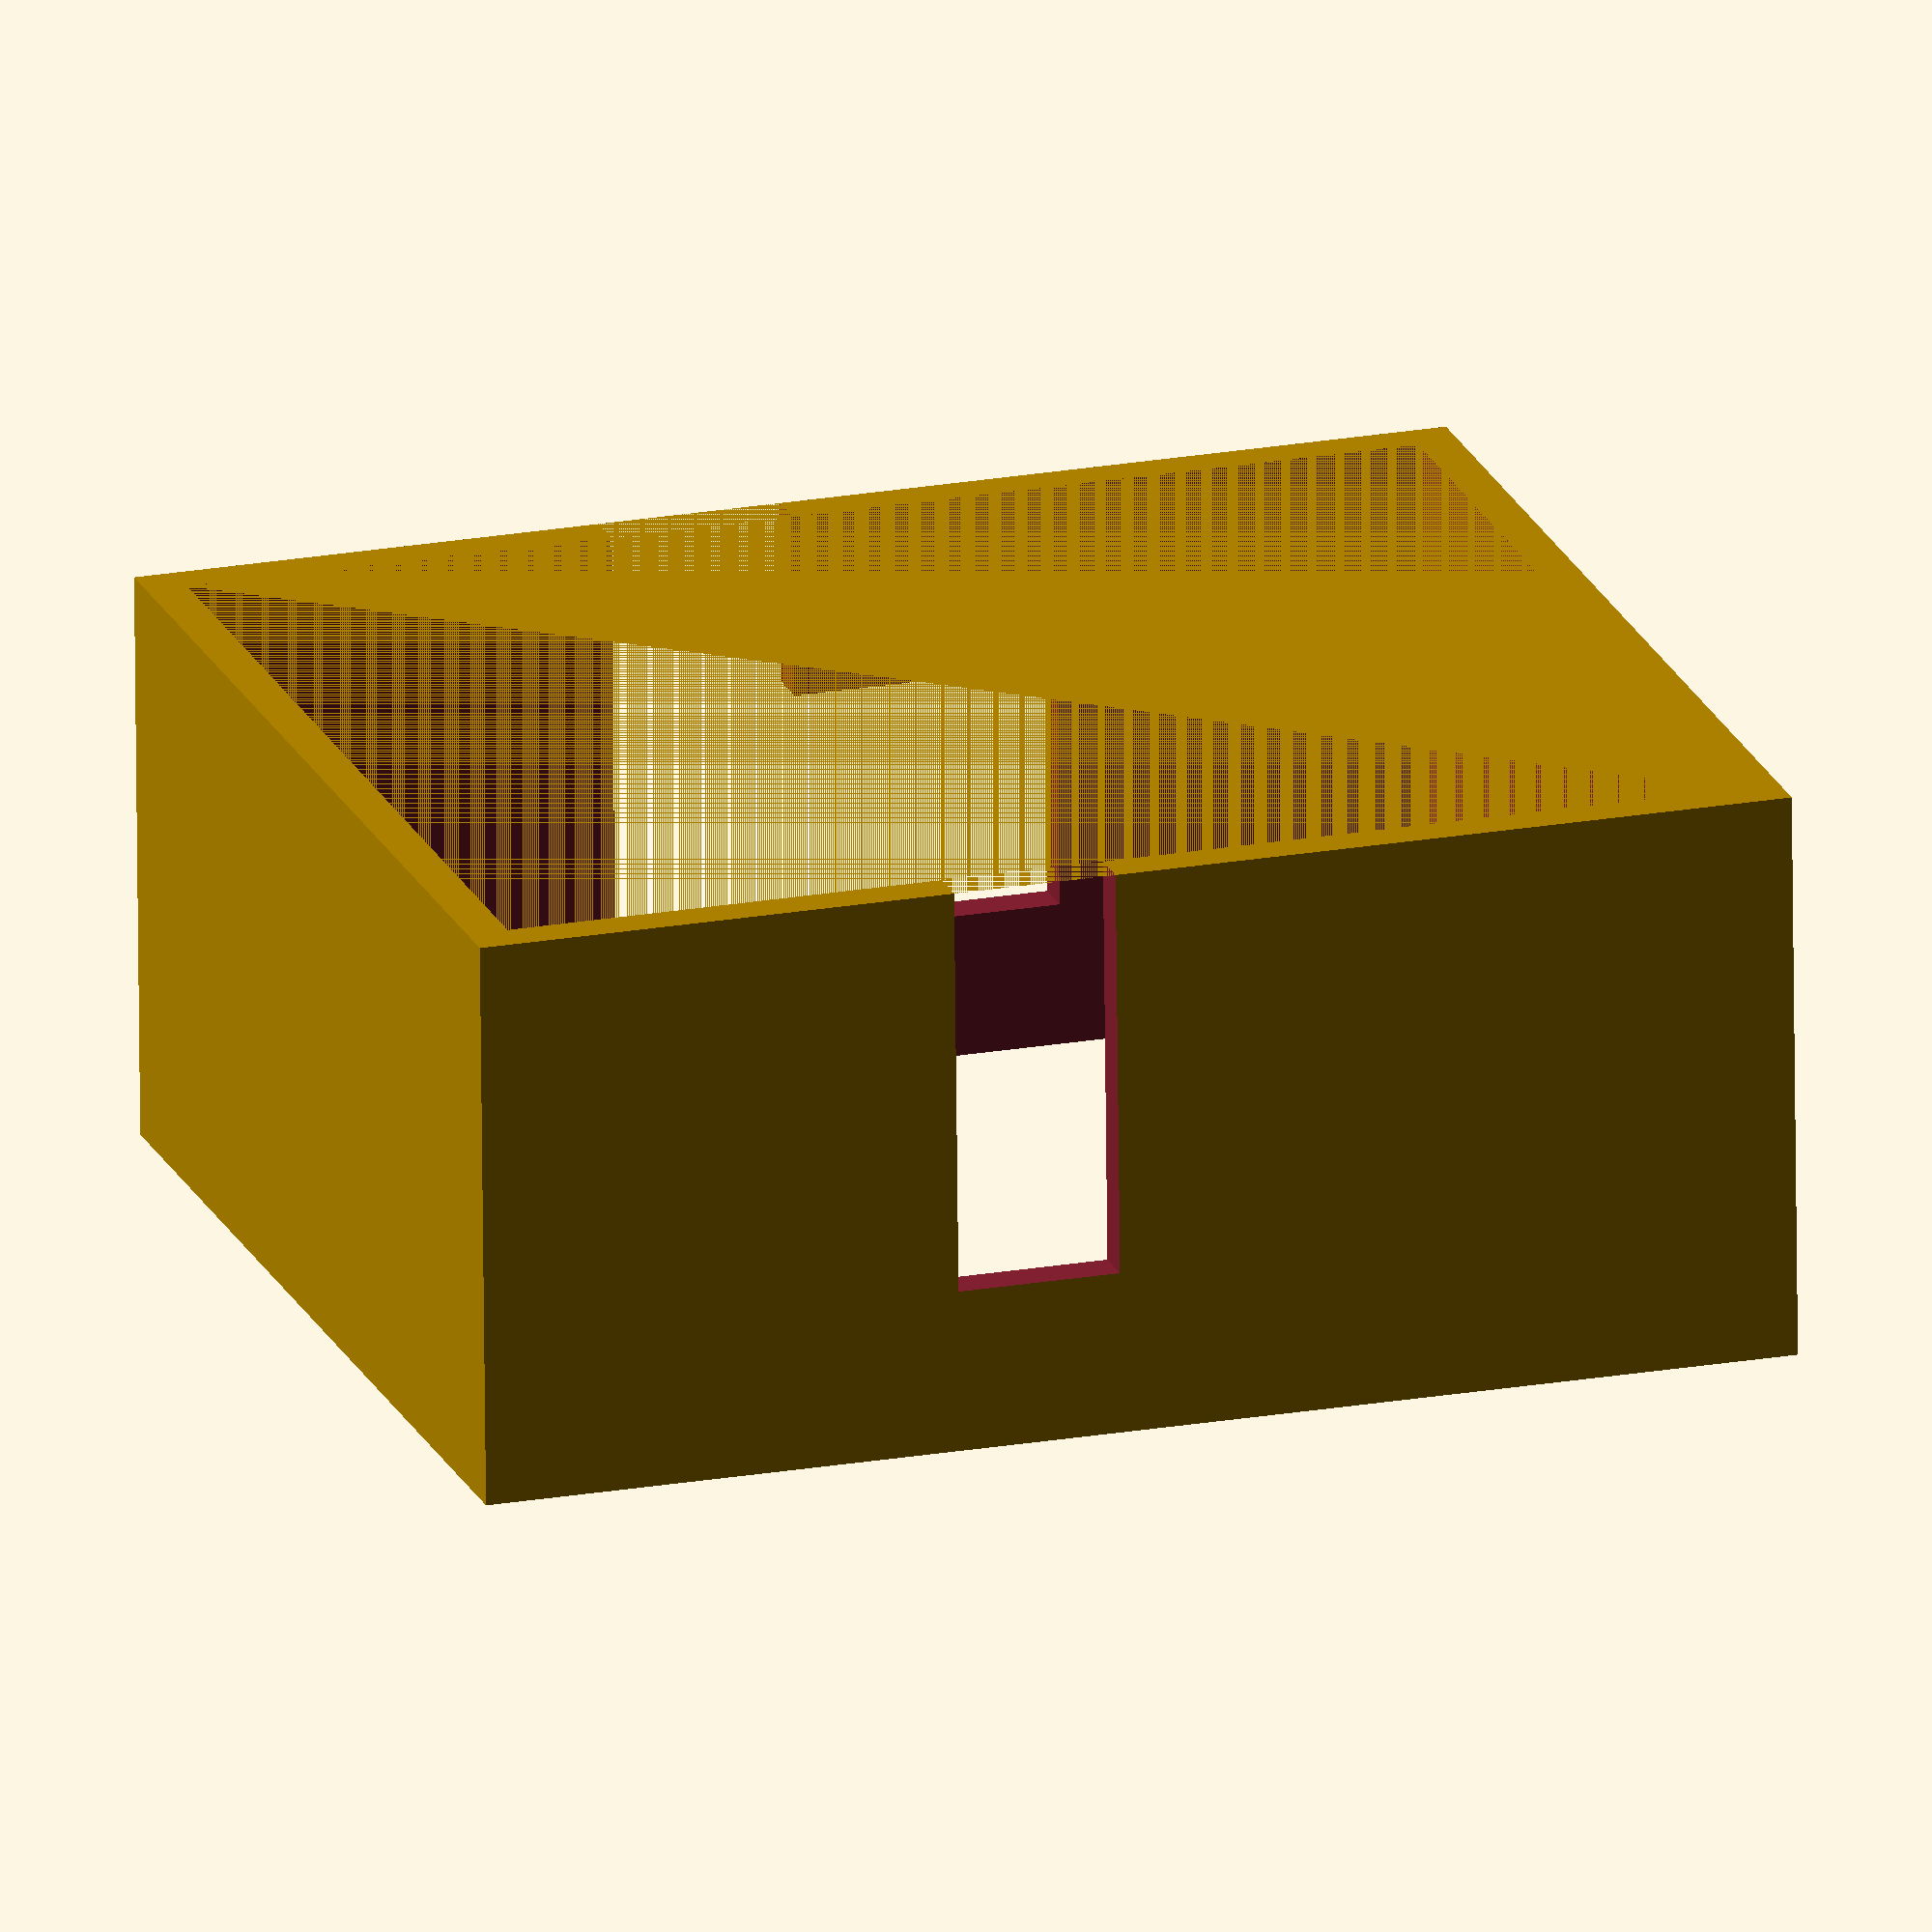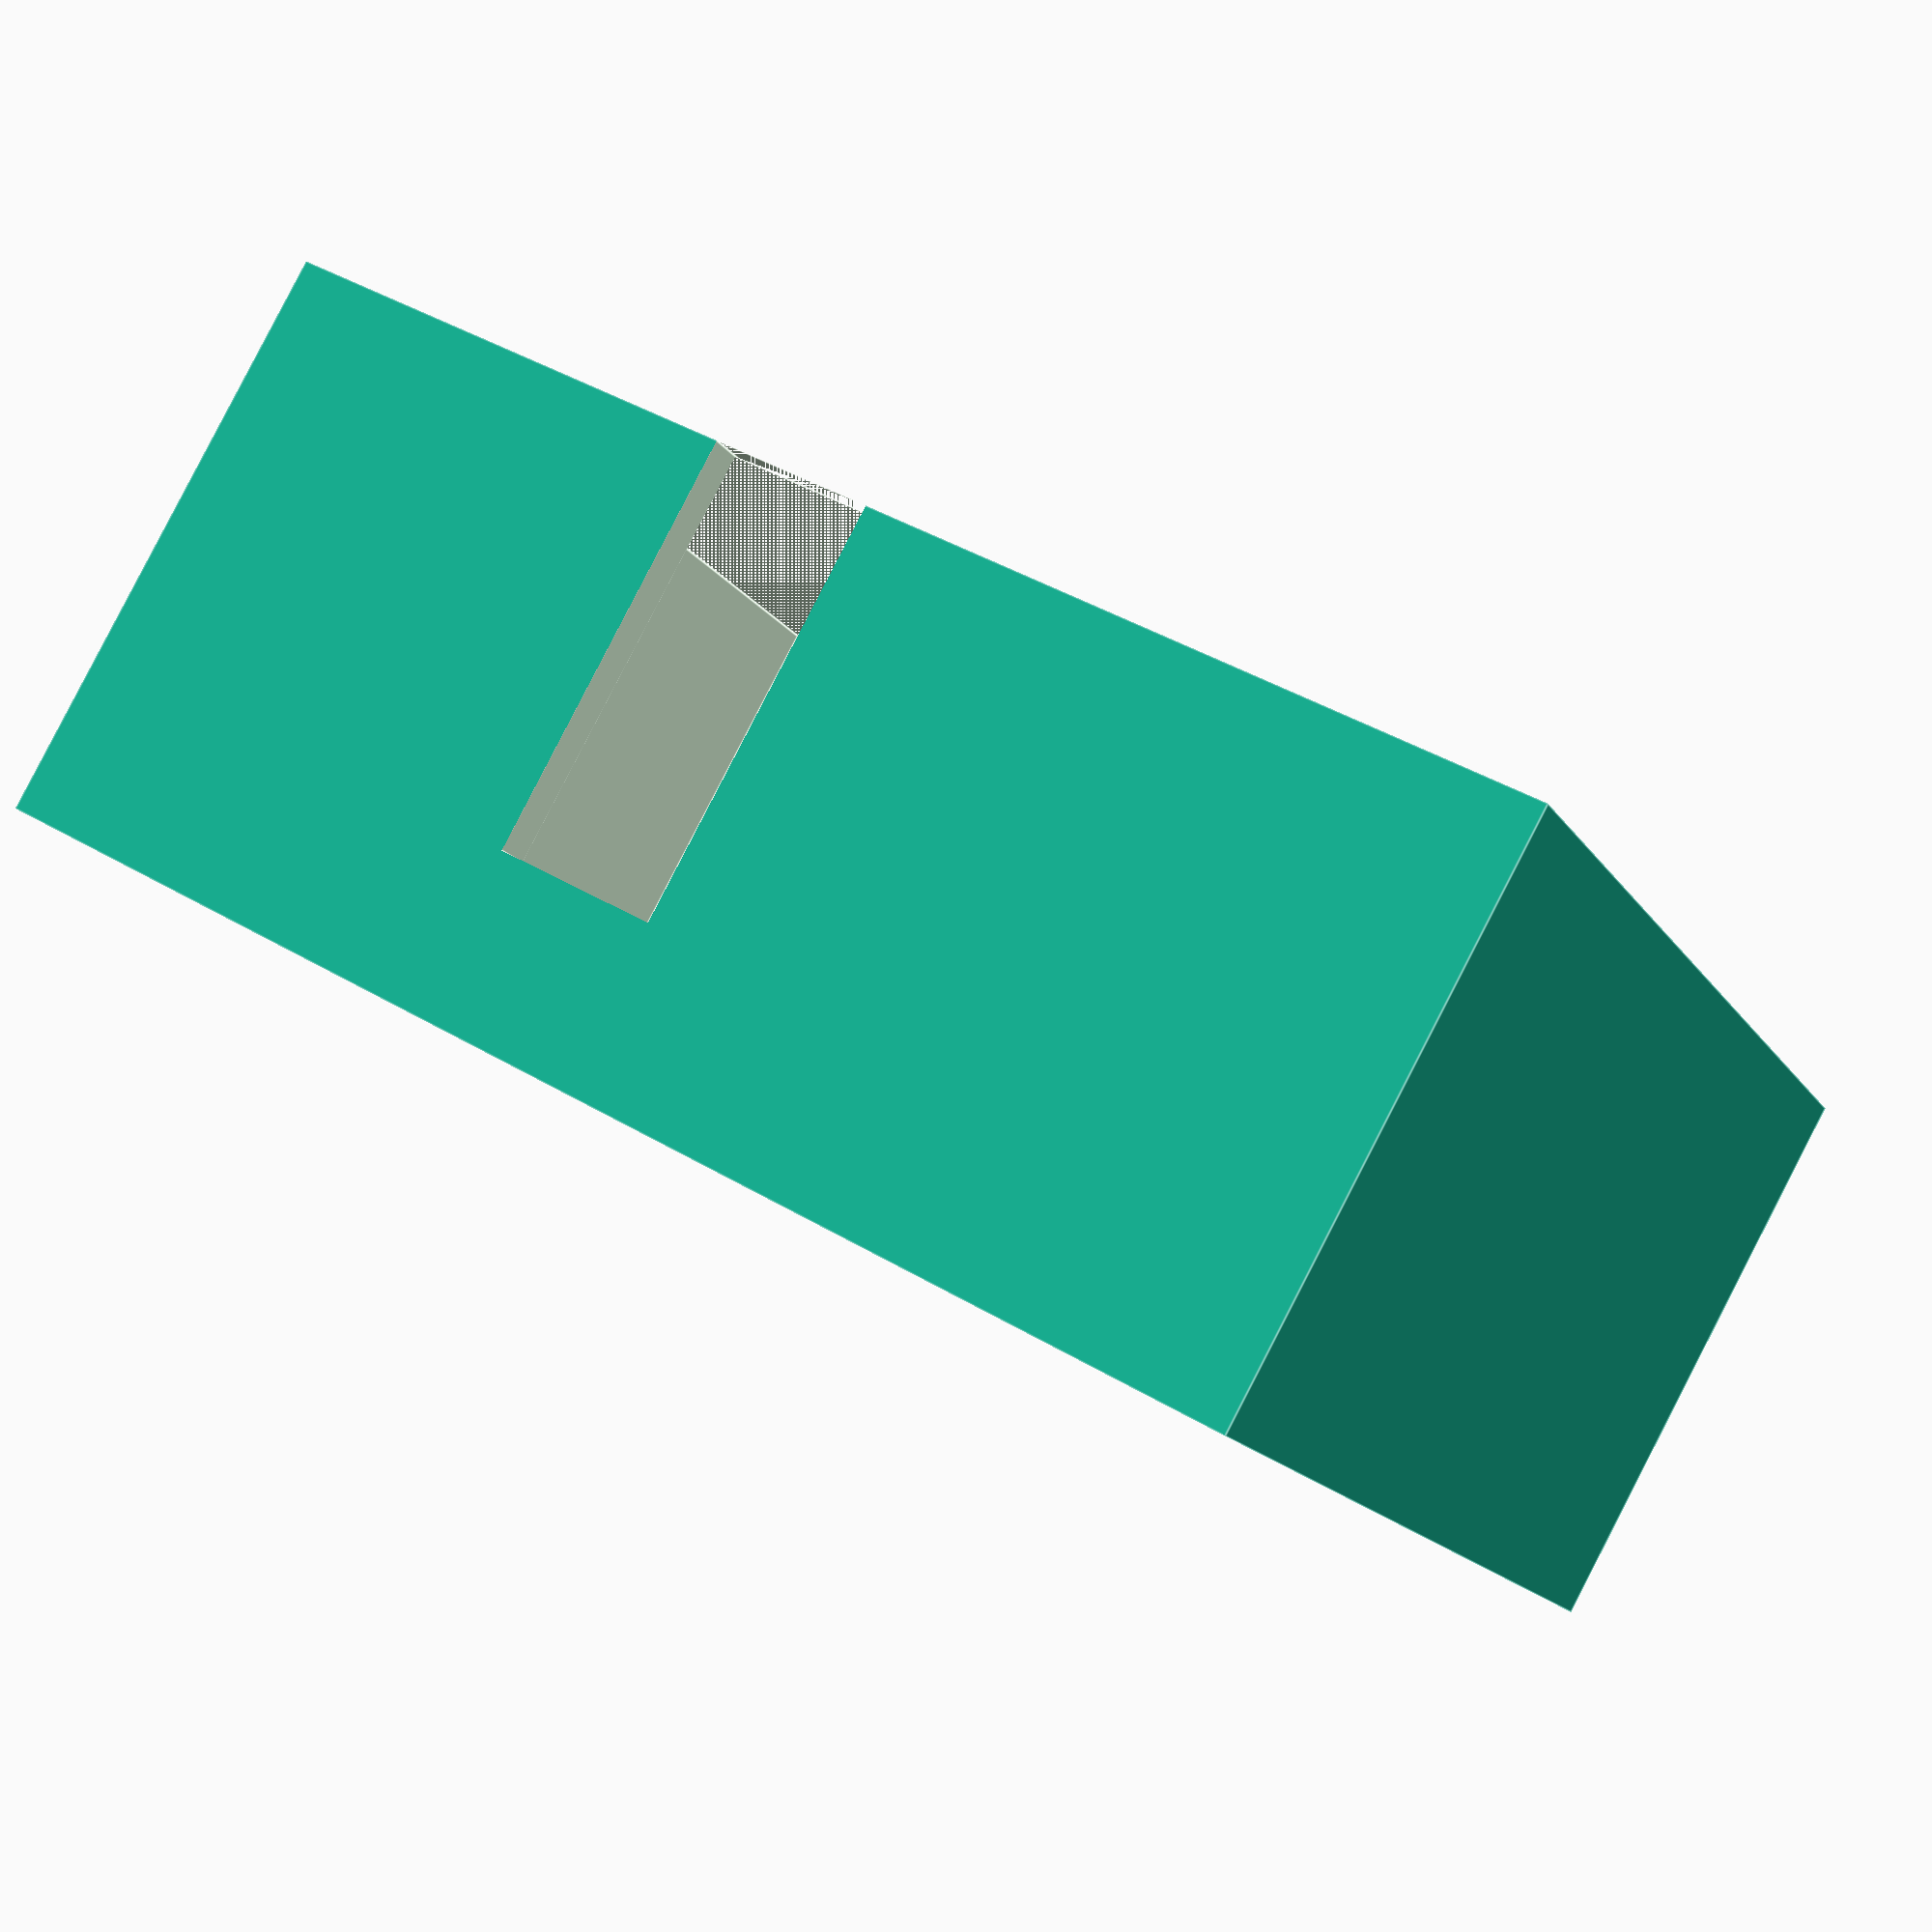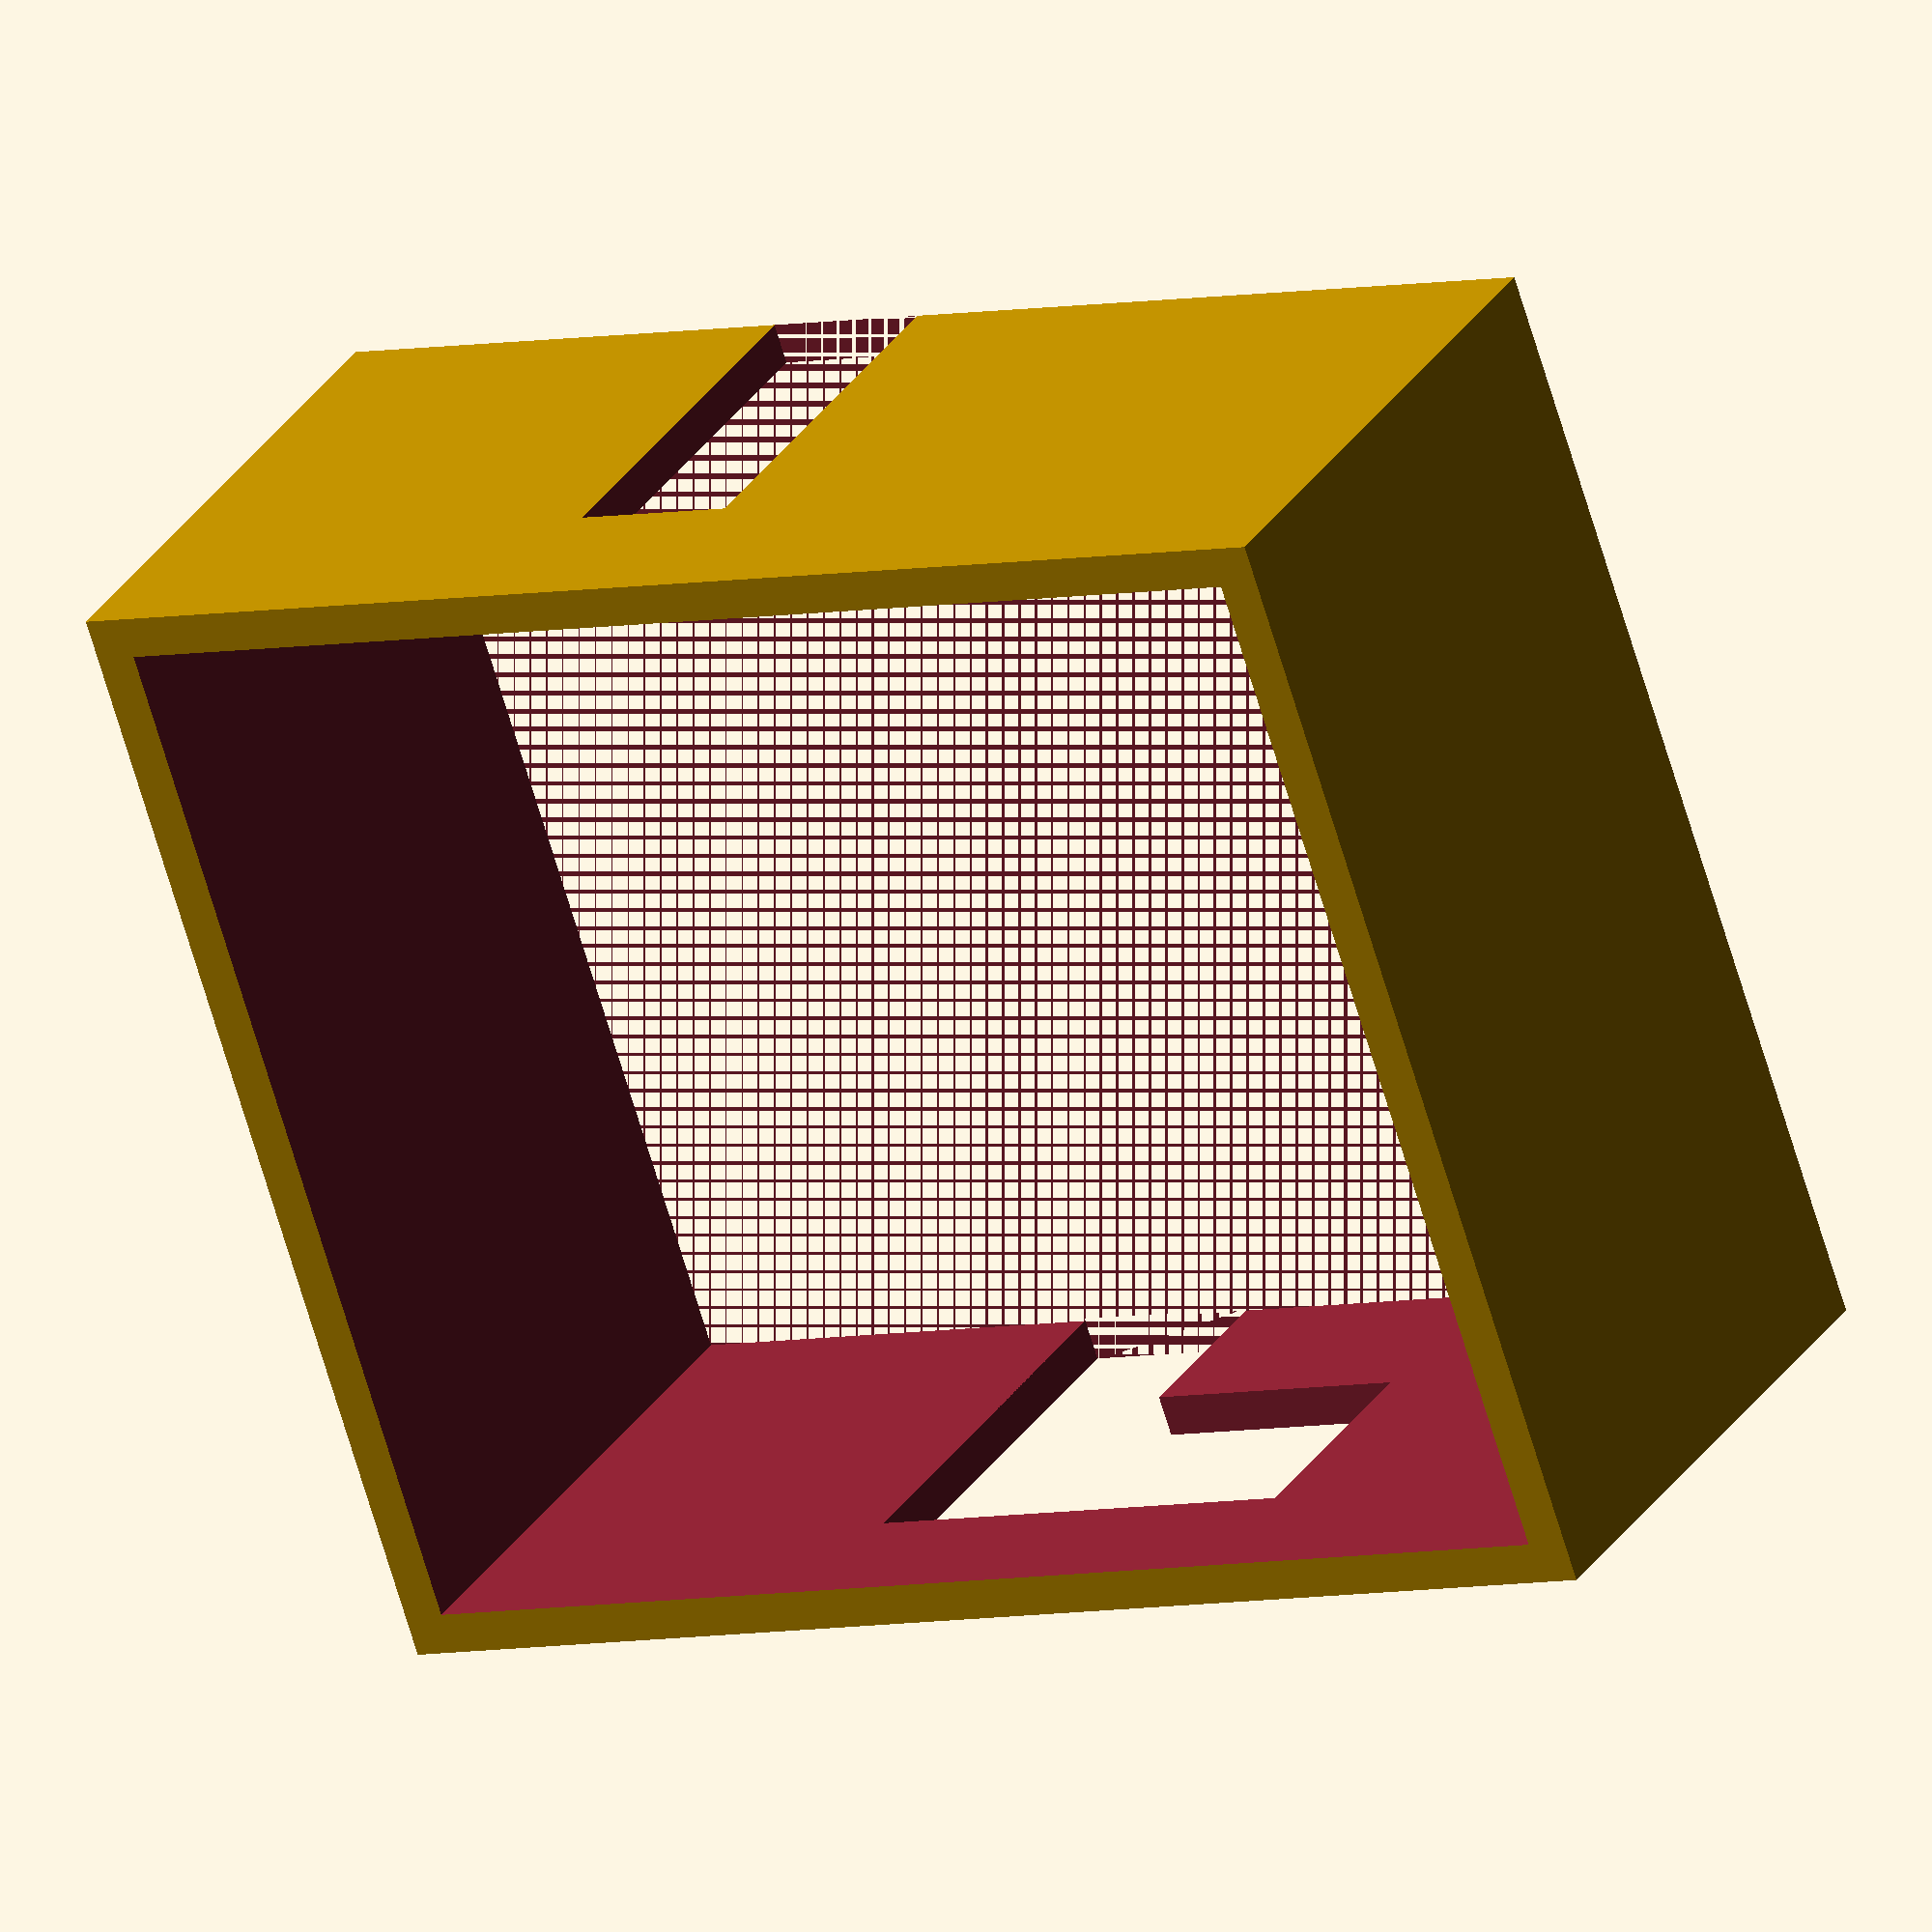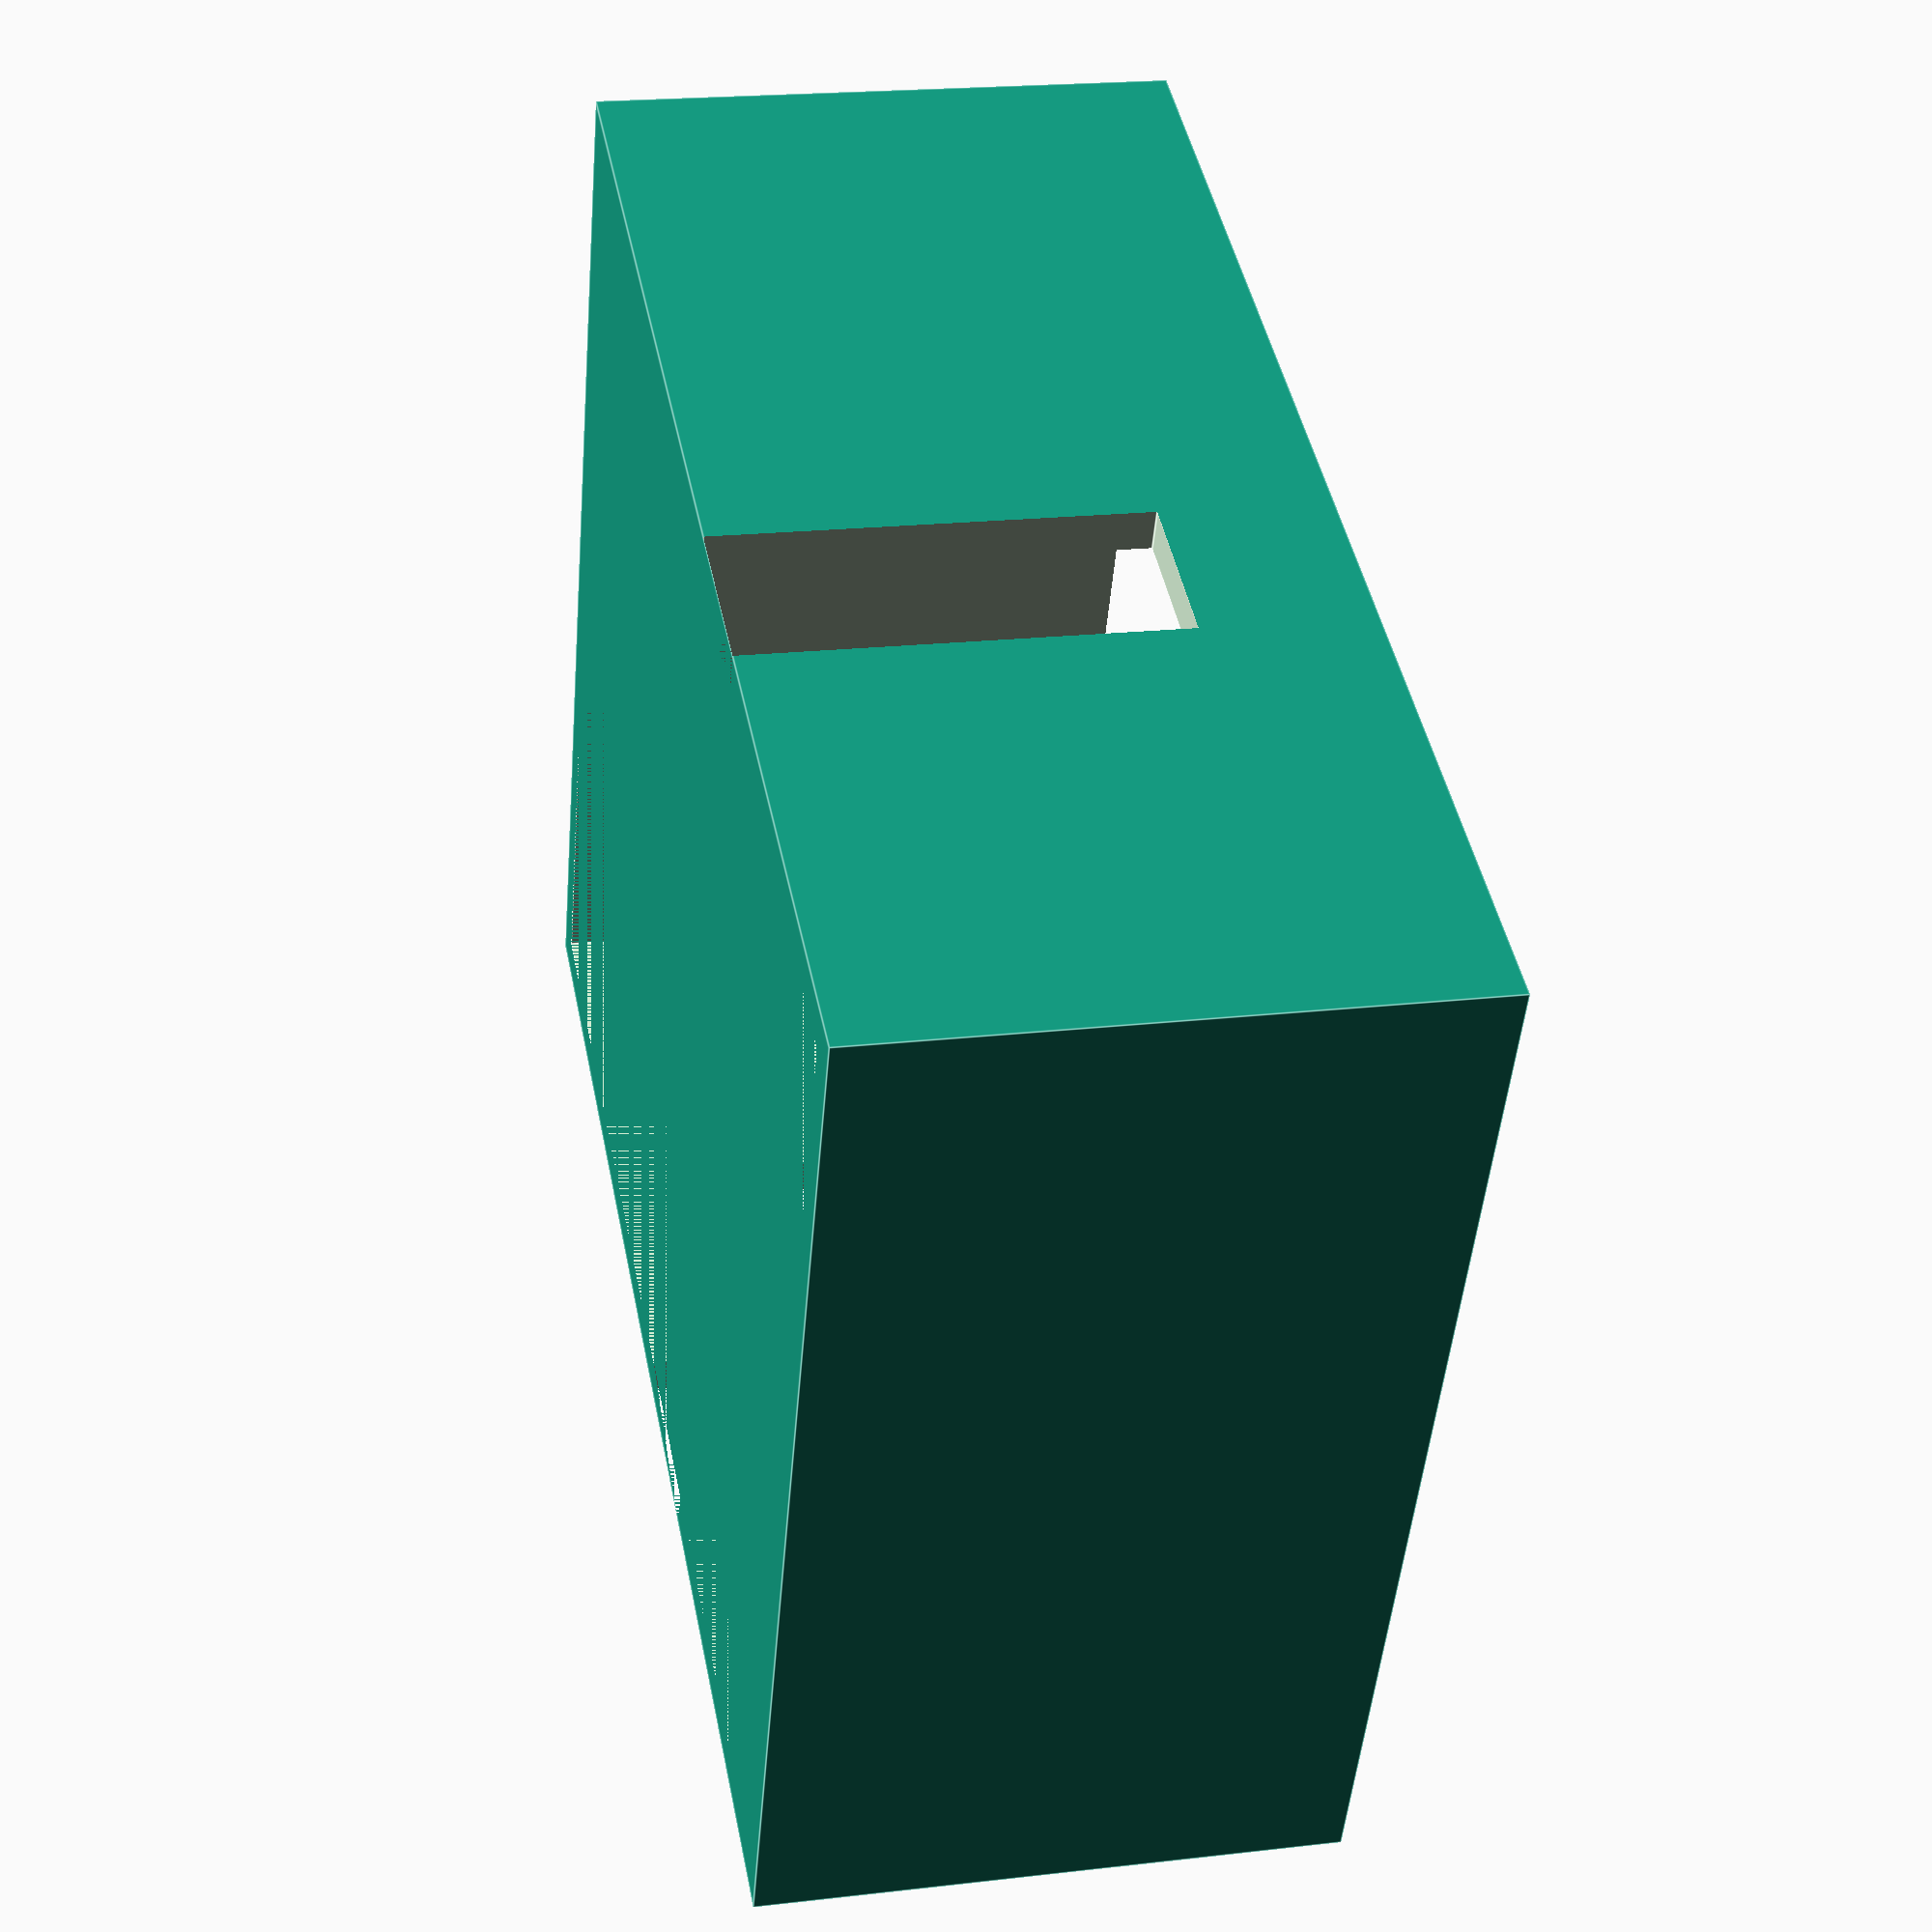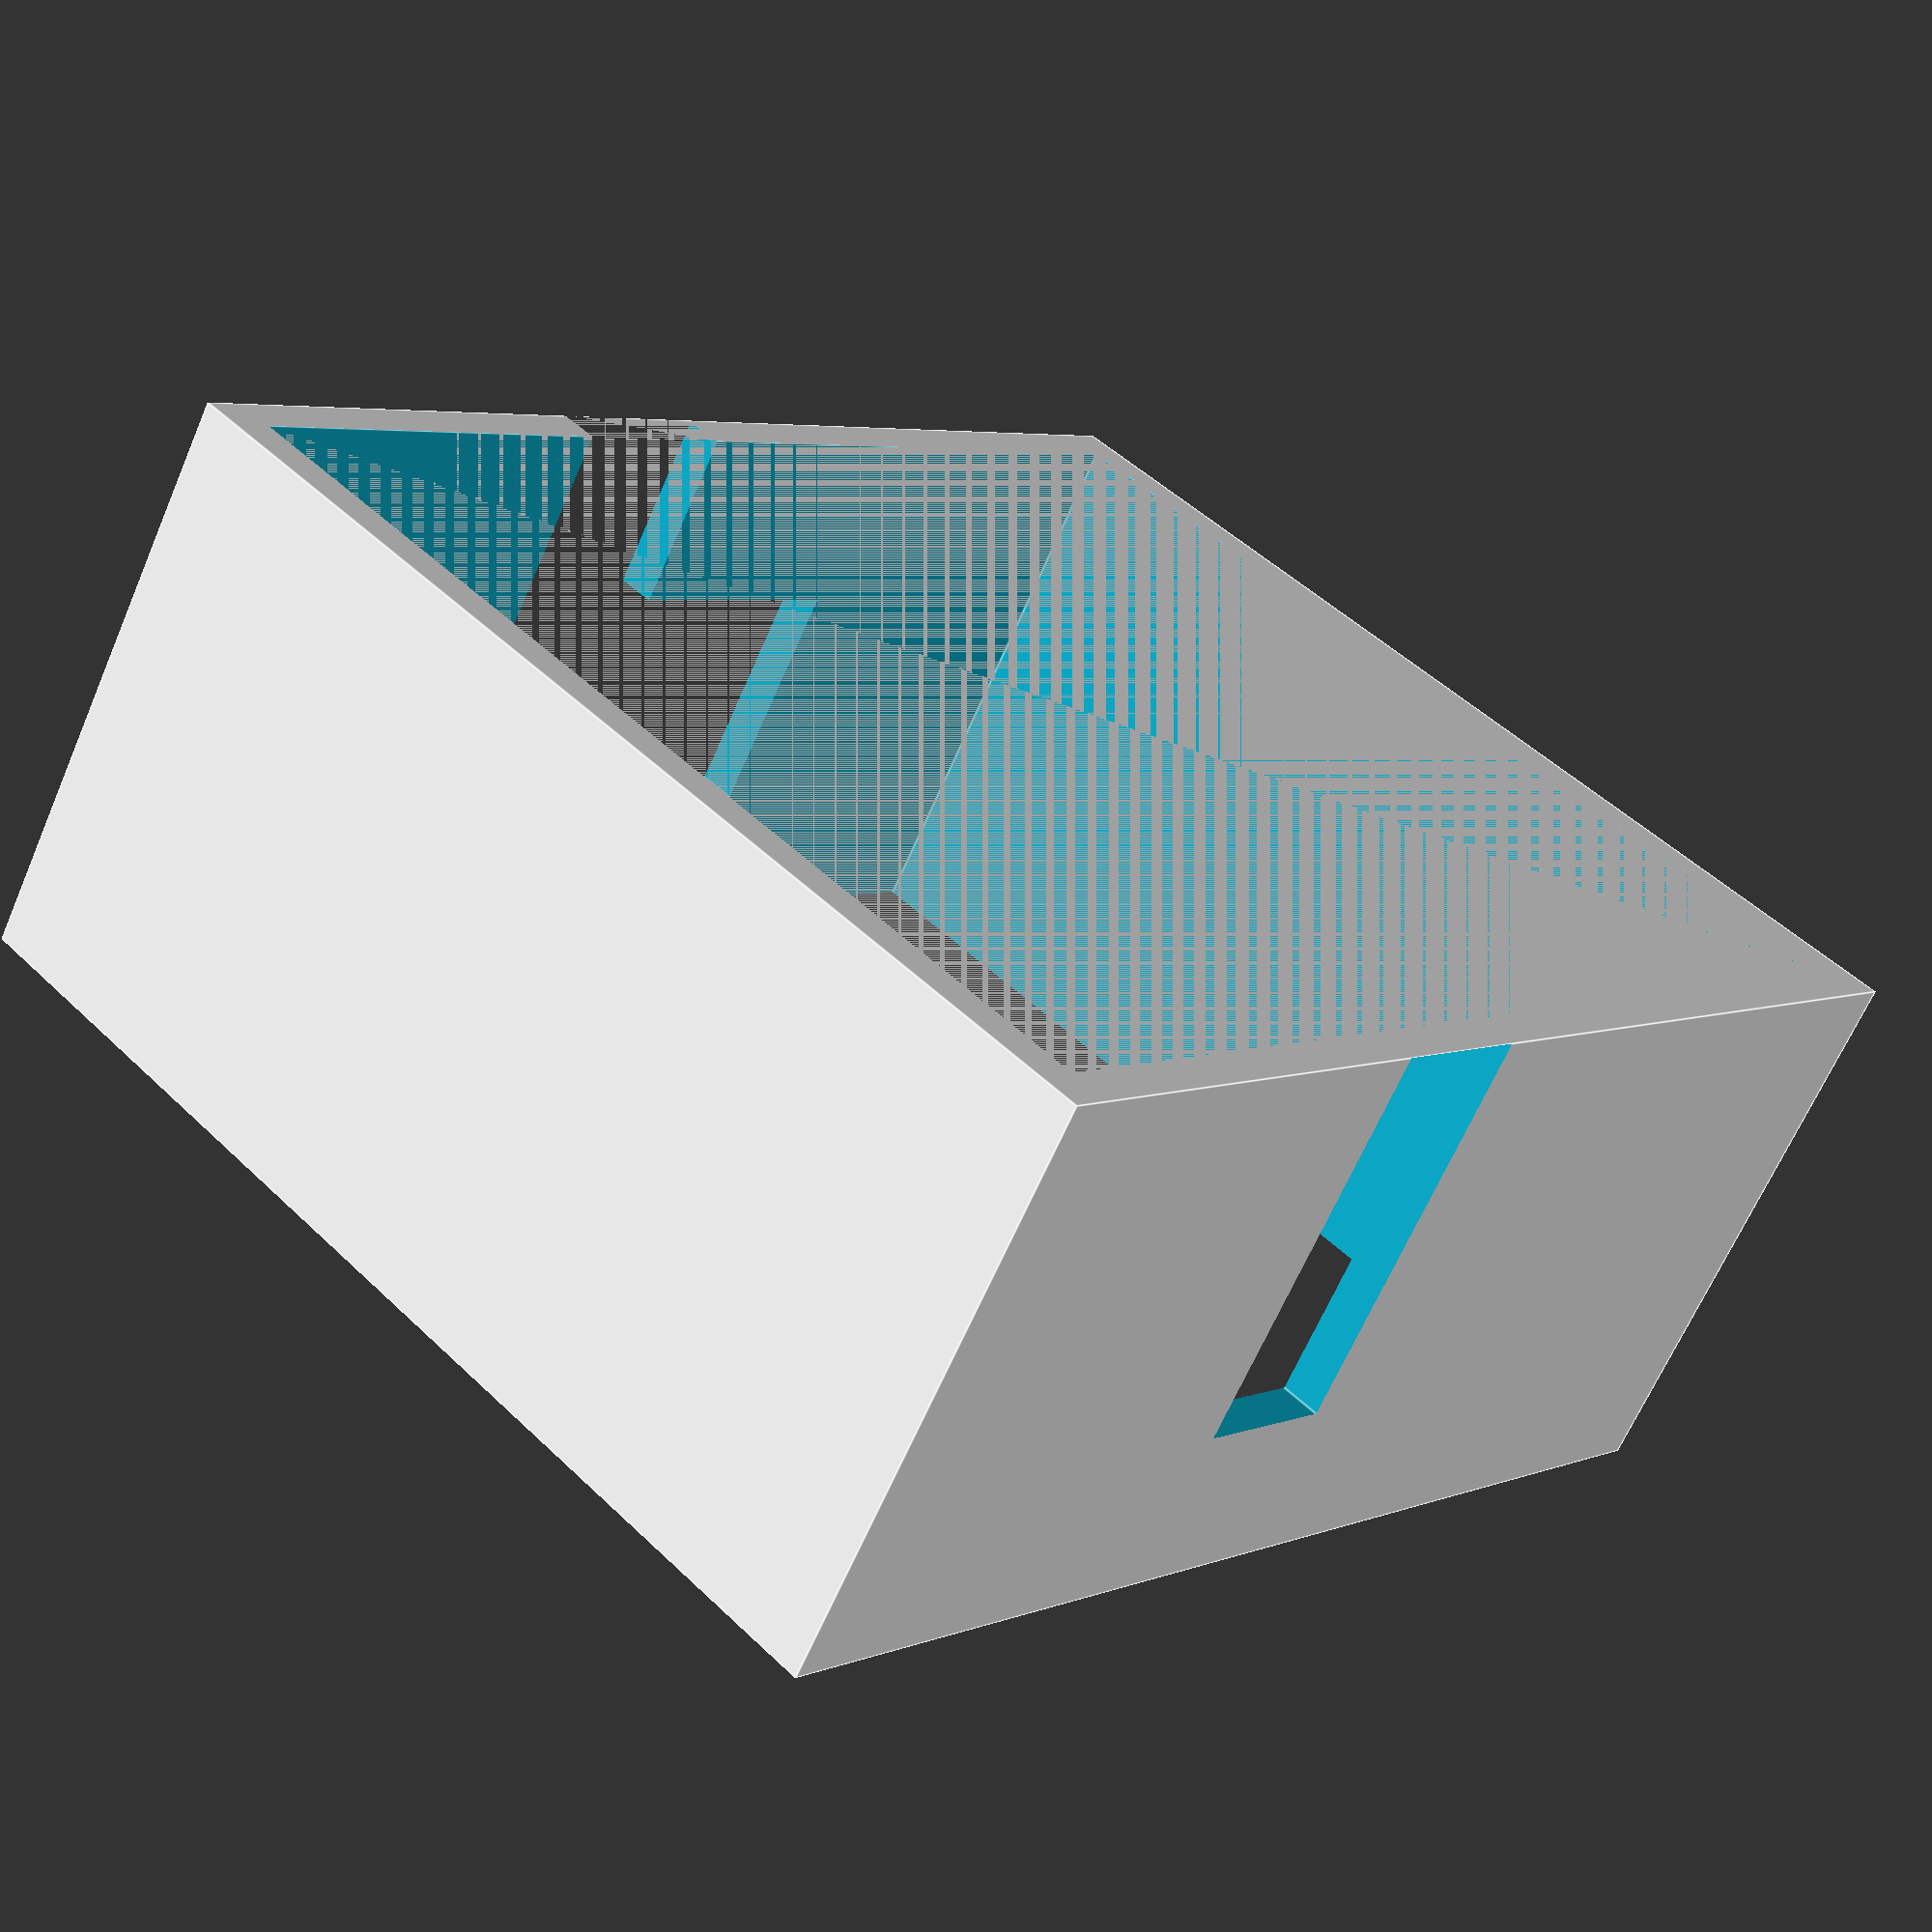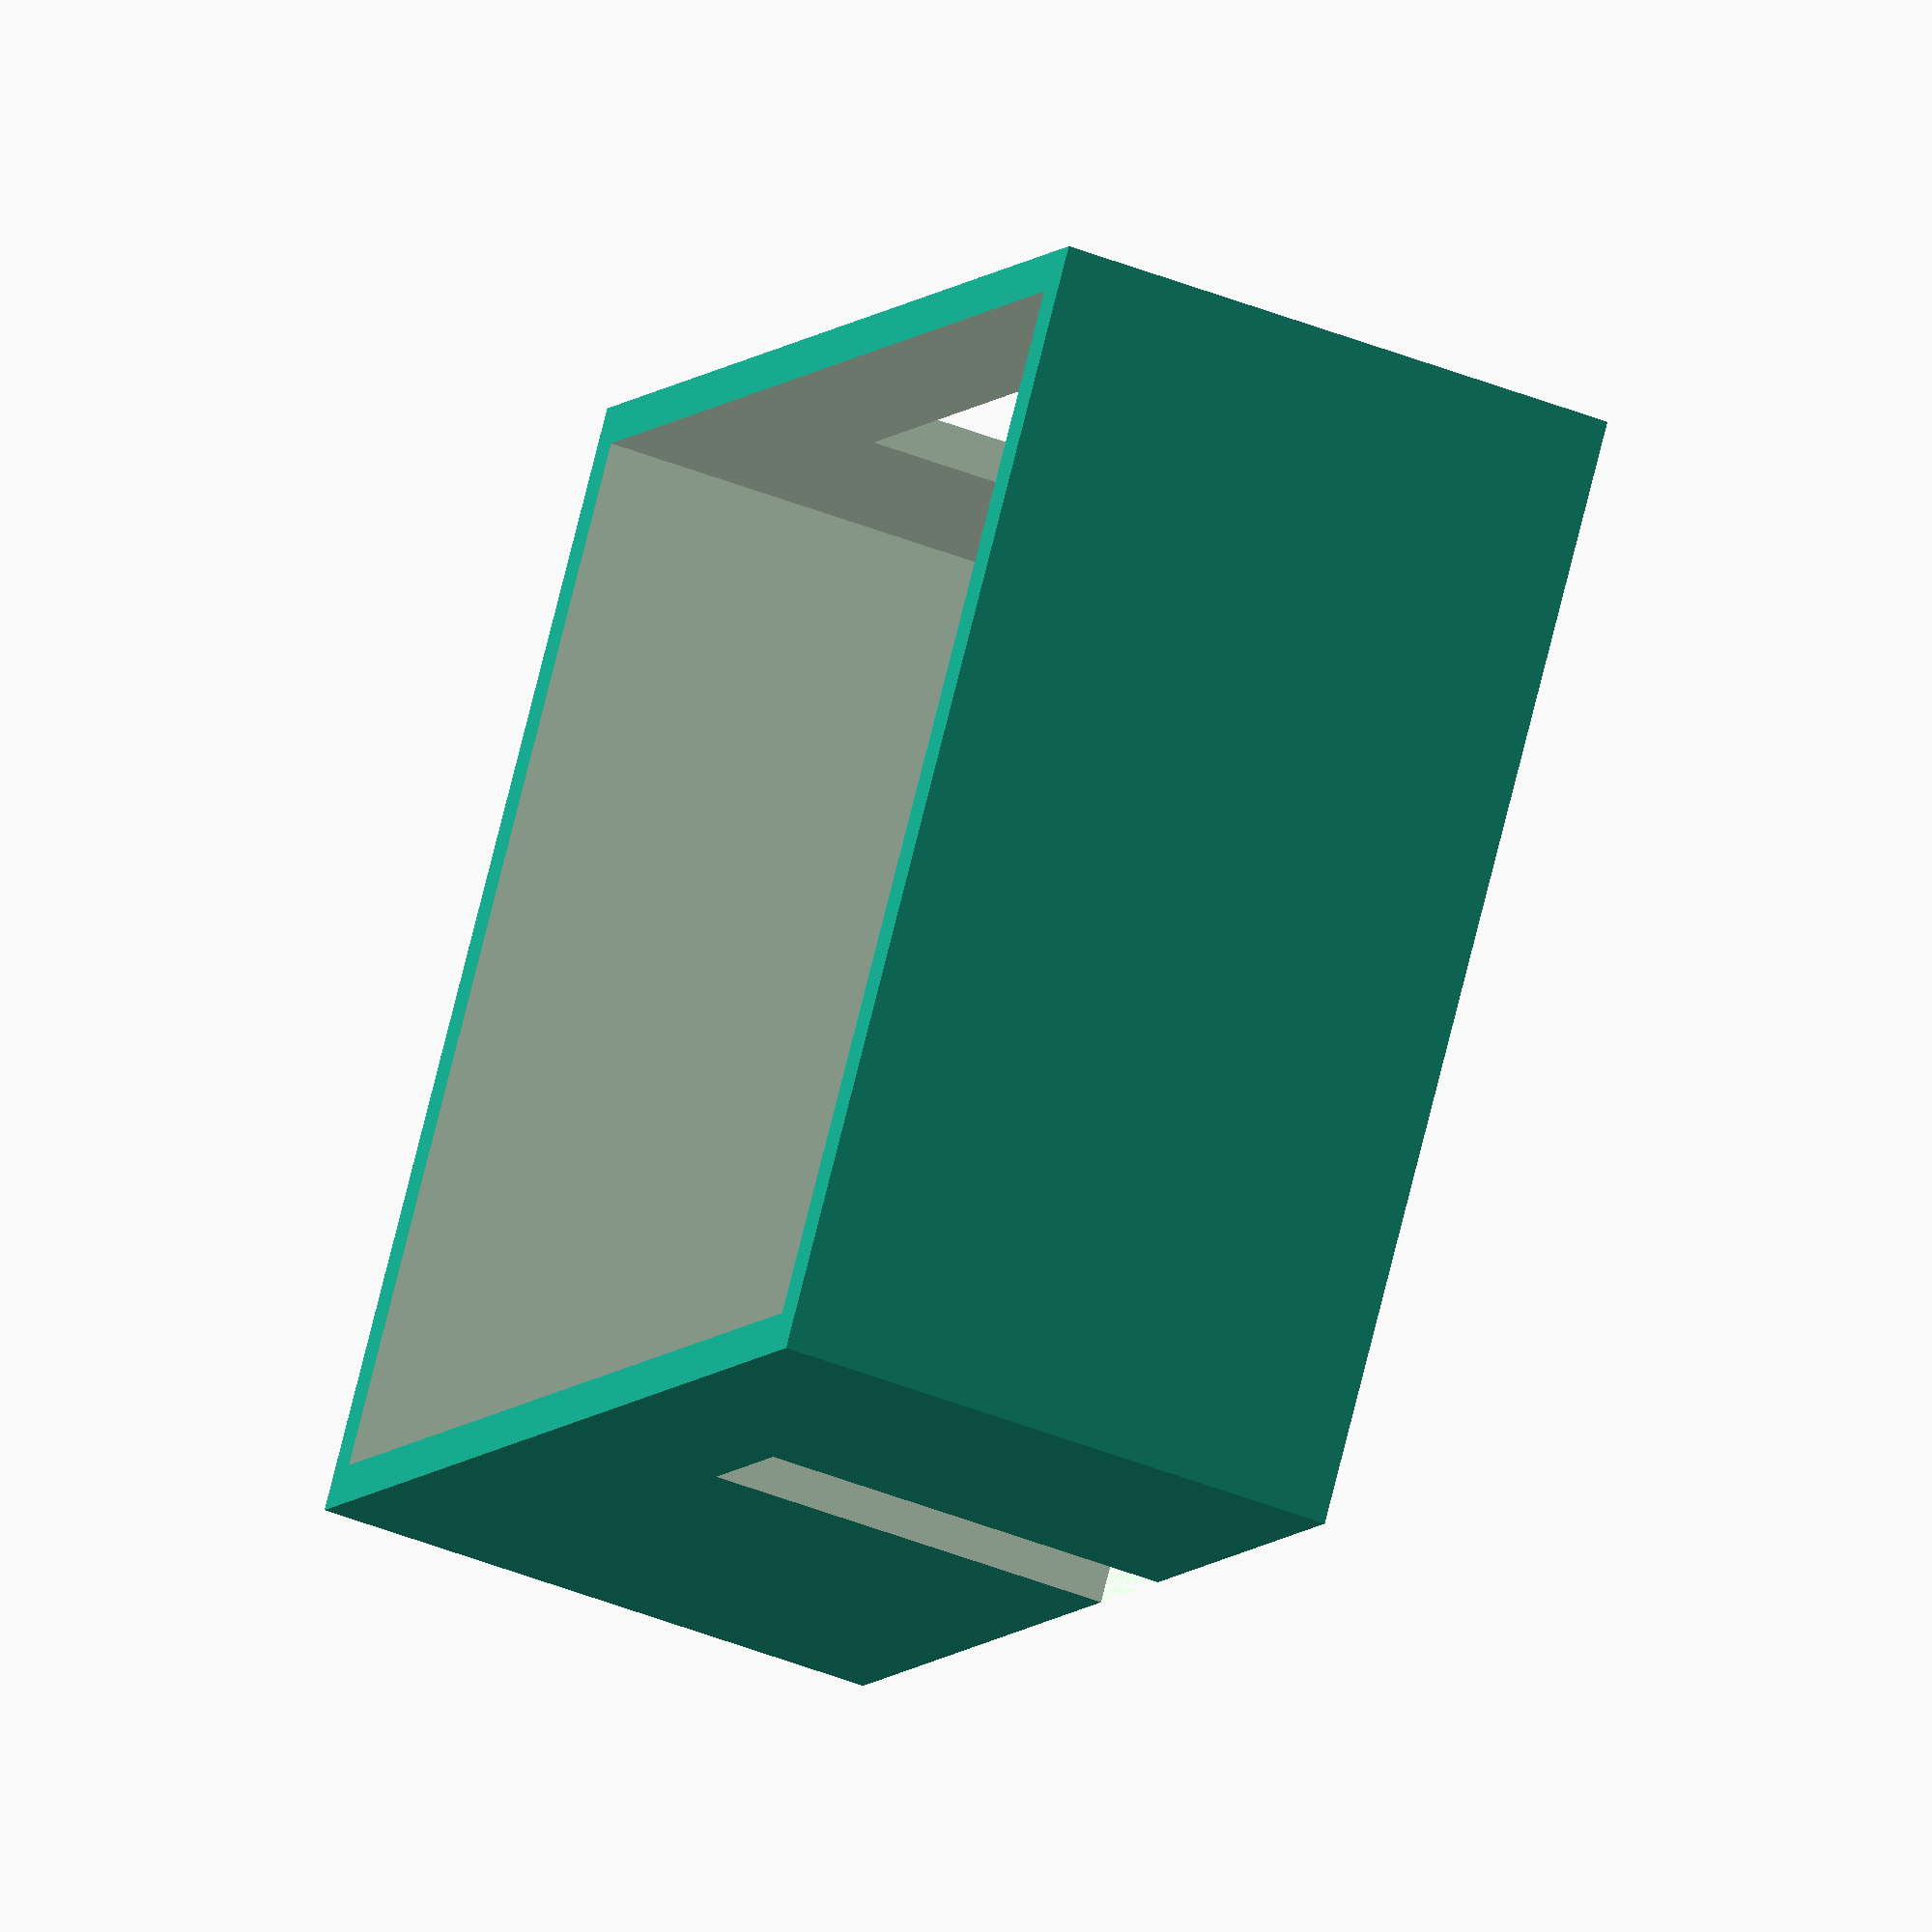
<openscad>
// Concrete 3D Printed Room - Parametric Design
// All measurements in millimeters (mm)

// === ROOM DIMENSIONS ===
room_length = 6500;        // 5 meters
room_width = 5500;         // 4 meters  
wall_height = 2800;        // 2.8 meters (standard ceiling height)
wall_thickness = 200;      // 20 cm (typical concrete 3D print)

// === WINDOW ===
window_width = 1500;       // 1.5 meters wide
window_height = 1200;      // 1.2 meters tall
window_position = 3000;    // 3 meters from left corner
window_sill_height = 900;  // 90 cm from floor

// === DOORS ===
door1_width = 900;         // 0.9 meters wide
door1_height = 2100;       // 2.1 meters tall
door2_width = 800;         // 0.8 meters wide
door2_height = 2000;       // 2 meters tall

// === GEOMETRY ===
module room() {
    difference() {
        // Outer walls (solid block)
        cube([room_length, room_width, wall_height]);
        
        // Interior cavity (hollow out the room)
        translate([wall_thickness, wall_thickness, 0])
            cube([
                room_length - 2*wall_thickness,
                room_width - 2*wall_thickness,
                wall_height + 100  // Extra height to ensure clean cut
            ]);
        
        // Window opening (front wall)
        translate([window_position, -10, window_sill_height])
            cube([window_width, wall_thickness + 20, window_height]);
        
        // Door 1 opening (front wall)
        translate([room_width/2 - door1_width/2, -10, 0])
            cube([door1_width, wall_thickness + 20, door1_height]);
        
        // Door 2 opening (back wall)
        translate([room_width/2 - door2_width/2, room_width - wall_thickness - 10, 0])
            cube([door2_width, wall_thickness + 20, door2_height]);
    }
}

// Generate the room
room();
</openscad>
<views>
elev=250.3 azim=17.3 roll=359.4 proj=o view=solid
elev=273.8 azim=336.2 roll=27.3 proj=p view=edges
elev=329.2 azim=341.3 roll=27.1 proj=o view=wireframe
elev=159.9 azim=156.6 roll=282.0 proj=p view=edges
elev=65.6 azim=227.8 roll=156.6 proj=p view=edges
elev=45.7 azim=215.9 roll=65.5 proj=o view=solid
</views>
